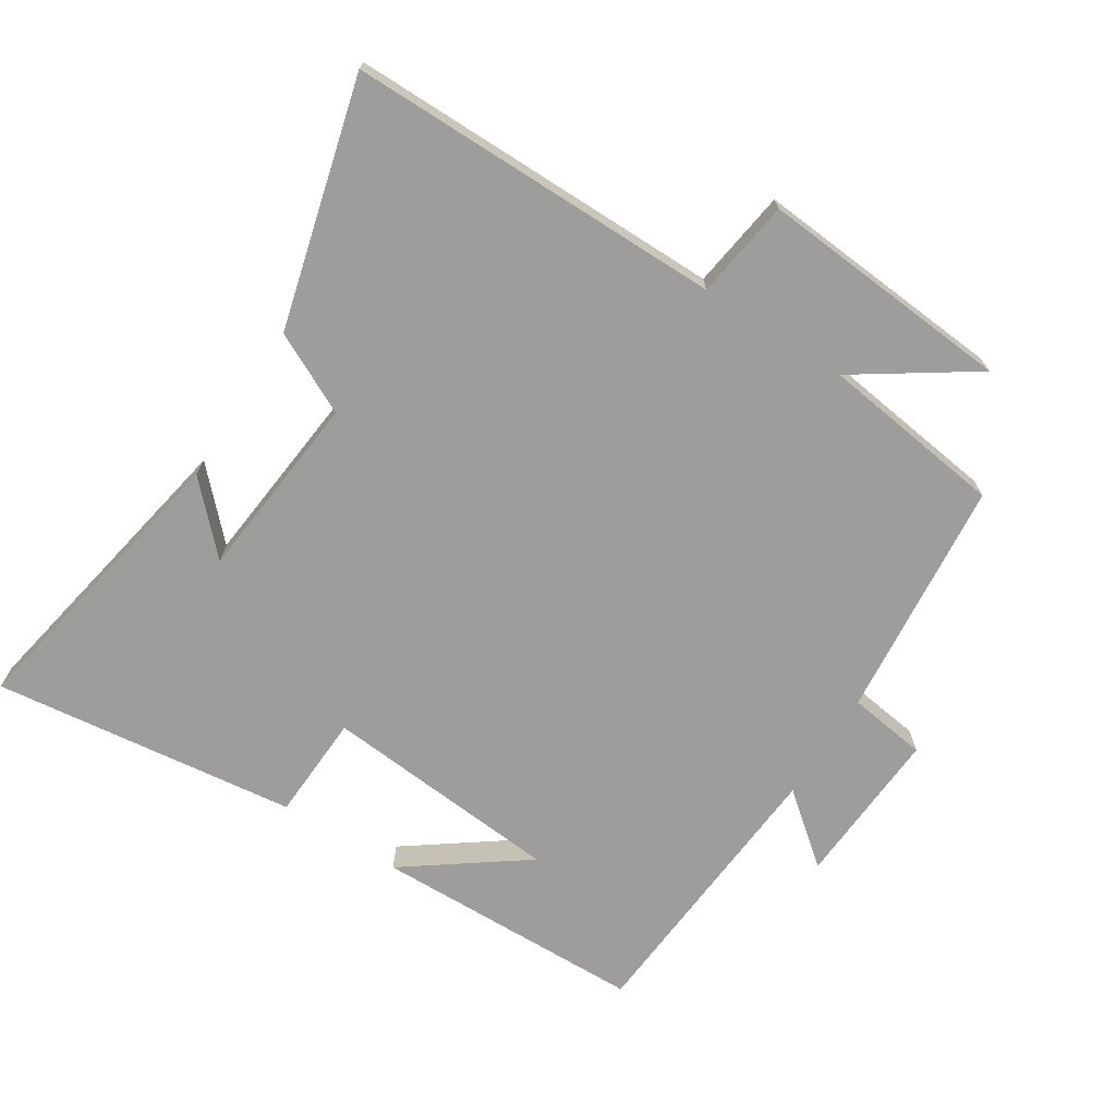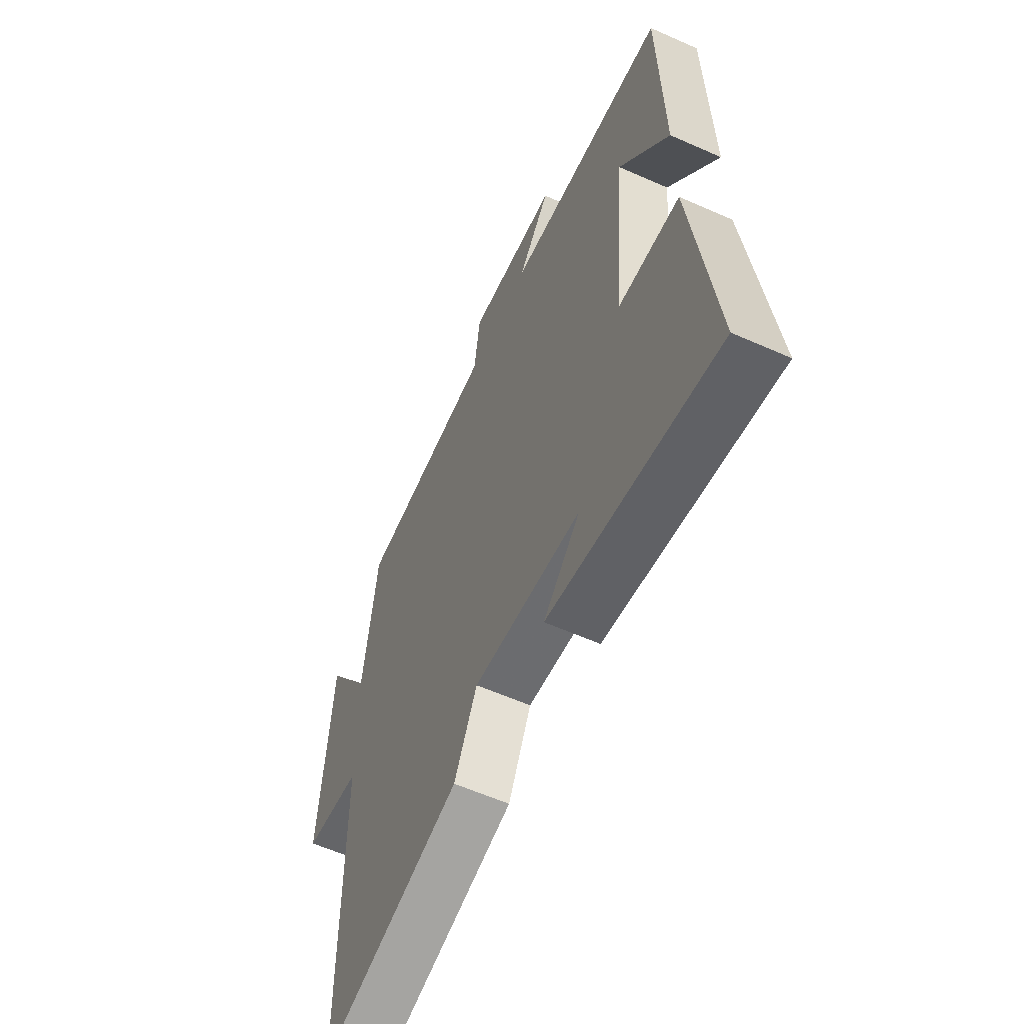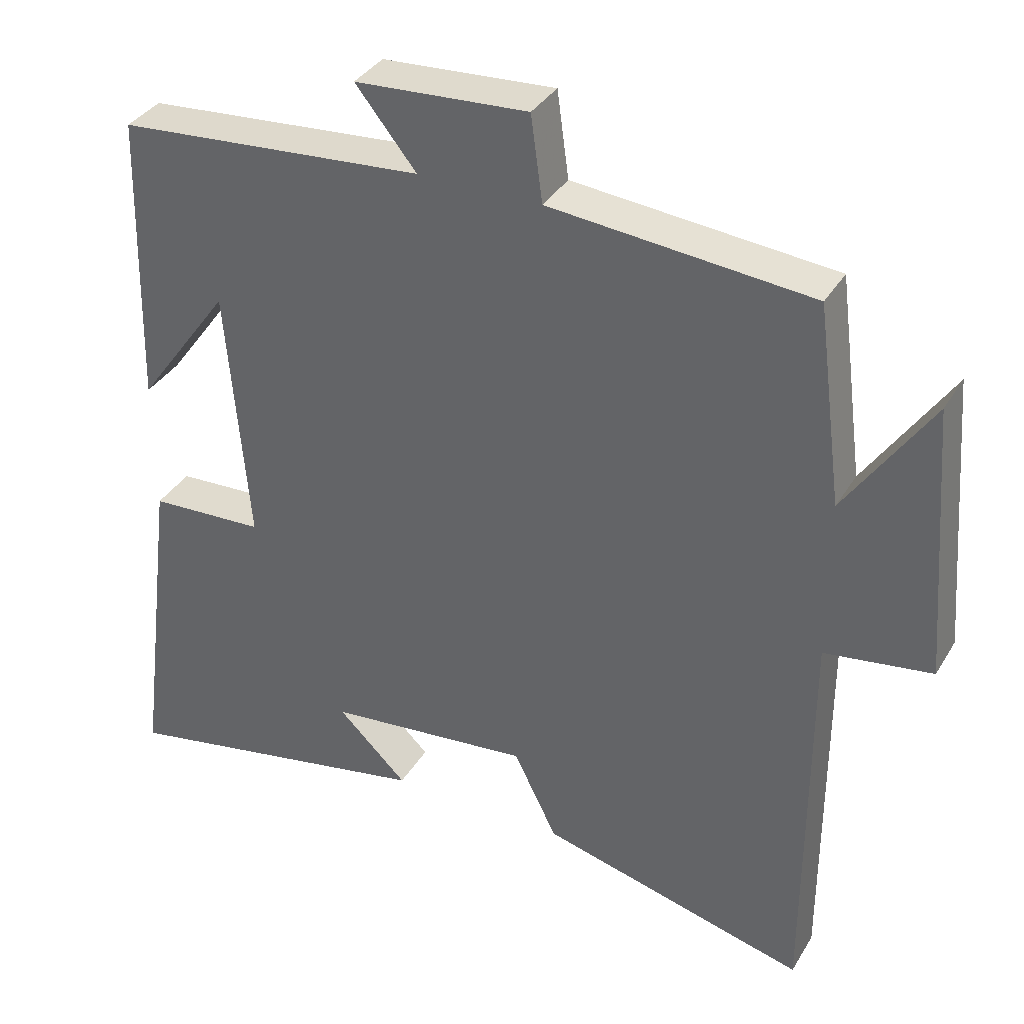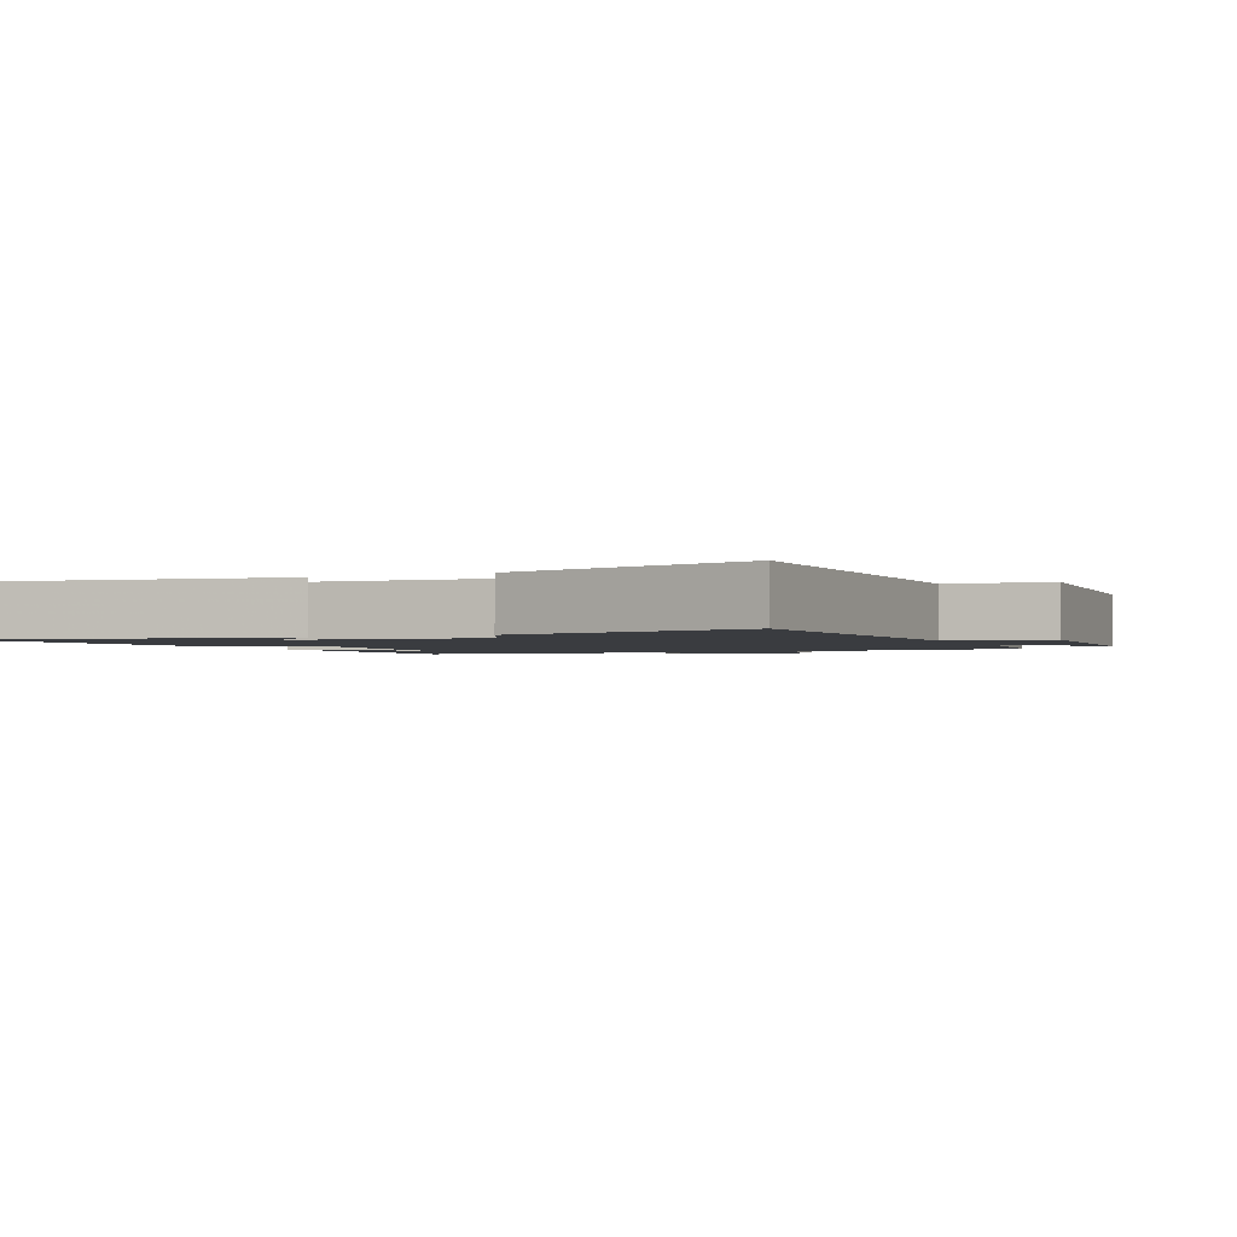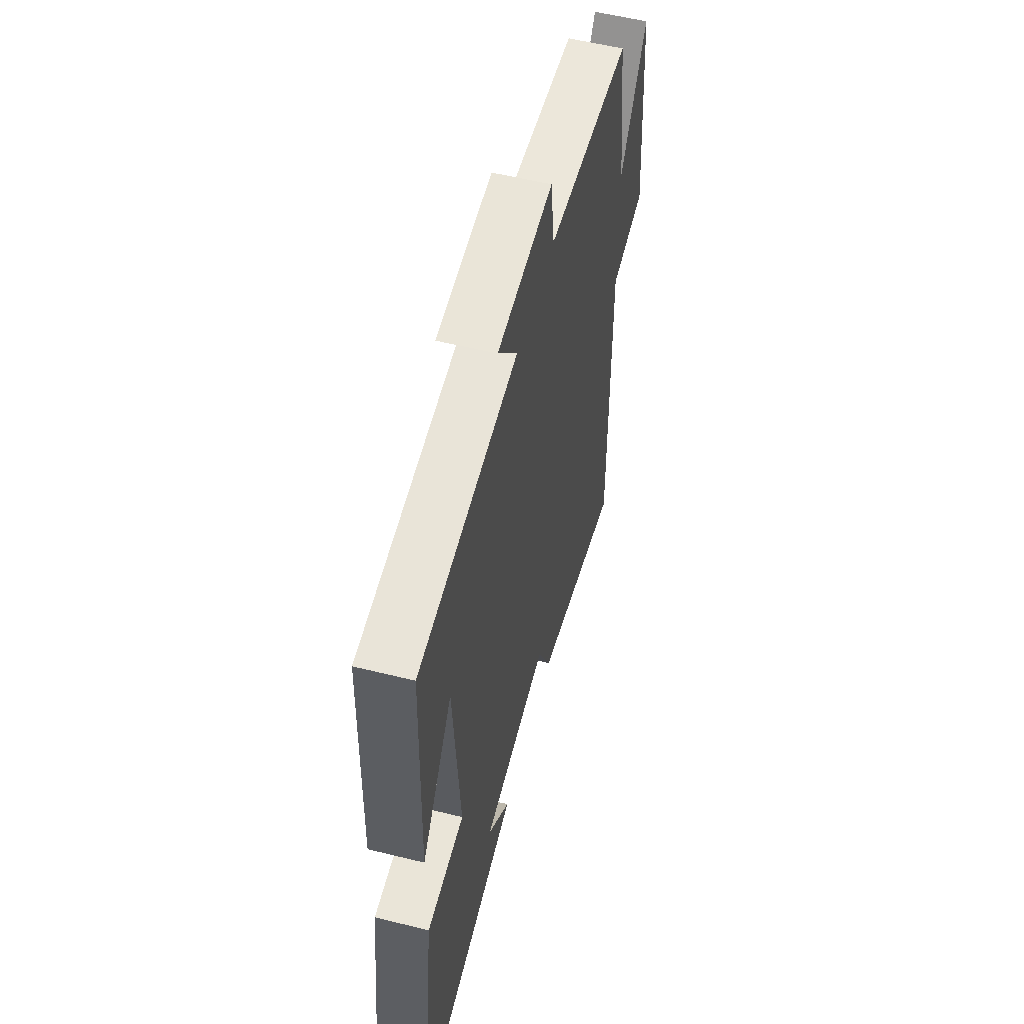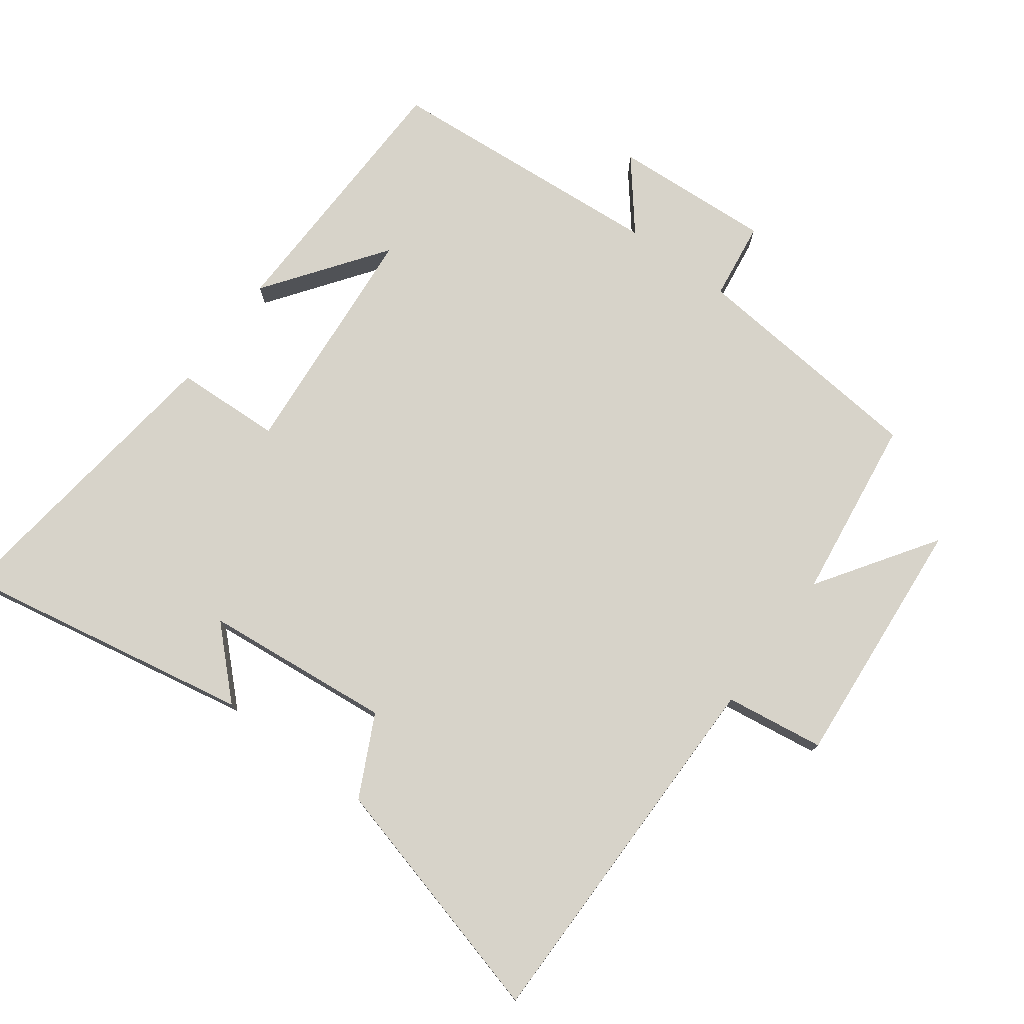
<metadata>
{"format":"obj","ext":"obj","renderer":"f3d","projection":"perspective","resolution":1024,"background":"white","views":[{"elev":-70.5,"azim":-122.6,"up":"+Y"},{"elev":-59.2,"azim":65.4,"up":"+Z"},{"elev":35.6,"azim":-152.8,"up":"+Z"},{"elev":-1.9,"azim":-155.0,"up":"+Y"},{"elev":55.7,"azim":104.6,"up":"+Z"},{"elev":76.2,"azim":-143.6,"up":"+Y"}]}
</metadata>
<code>
v -0.464 0.07 0.465
v -0.104 0.07 0.5
v -0.088 0.07 0.618
v 0.15 0.07 0.604
v 0.066 0.07 0.5
v 0.49 0.07 0.468
v 0.5 0.07 0.061
v 0.371 0.07 0.238
v 0.341 0.07 -0.12
v 0.5 0.07 -0.127
v 0.557 0.07 -0.582
v 0.116 0.07 -0.5
v 0.212 0.07 -0.407
v -0.07 0.07 -0.379
v -0.13 0.07 -0.5
v -0.5 0.07 -0.598
v -0.5 0.07 -0.036
v -0.648 0.07 -0.015
v -0.618 0.07 0.365
v -0.5 0.07 0.19
v -0.464 0 0.465
v -0.104 0 0.5
v -0.088 0 0.618
v 0.15 0 0.604
v 0.066 0 0.5
v 0.49 0 0.468
v 0.5 0 0.061
v 0.371 0 0.238
v 0.341 0 -0.12
v 0.5 0 -0.127
v 0.557 0 -0.582
v 0.116 0 -0.5
v 0.212 0 -0.407
v -0.07 0 -0.379
v -0.13 0 -0.5
v -0.5 0 -0.598
v -0.5 0 -0.036
v -0.648 0 -0.015
v -0.618 0 0.365
v -0.5 0 0.19
f 17 18 19 20
f 17 20 1 2
f 14 15 16 17
f 13 14 17 2
f 11 12 13
f 9 10 11 13
f 8 9 13 2
f 6 7 8
f 5 6 8 2
f 2 3 4 5
f 40 39 38 37
f 22 21 40 37
f 37 36 35 34
f 22 37 34 33
f 33 32 31
f 33 31 30 29
f 22 33 29 28
f 28 27 26
f 22 28 26 25
f 25 24 23 22
f 1 21 22 2
f 2 22 23 3
f 3 23 24 4
f 4 24 25 5
f 5 25 26 6
f 6 26 27 7
f 7 27 28 8
f 8 28 29 9
f 9 29 30 10
f 10 30 31 11
f 11 31 32 12
f 12 32 33 13
f 13 33 34 14
f 14 34 35 15
f 15 35 36 16
f 16 36 37 17
f 17 37 38 18
f 18 38 39 19
f 19 39 40 20
f 20 40 21 1

</code>
